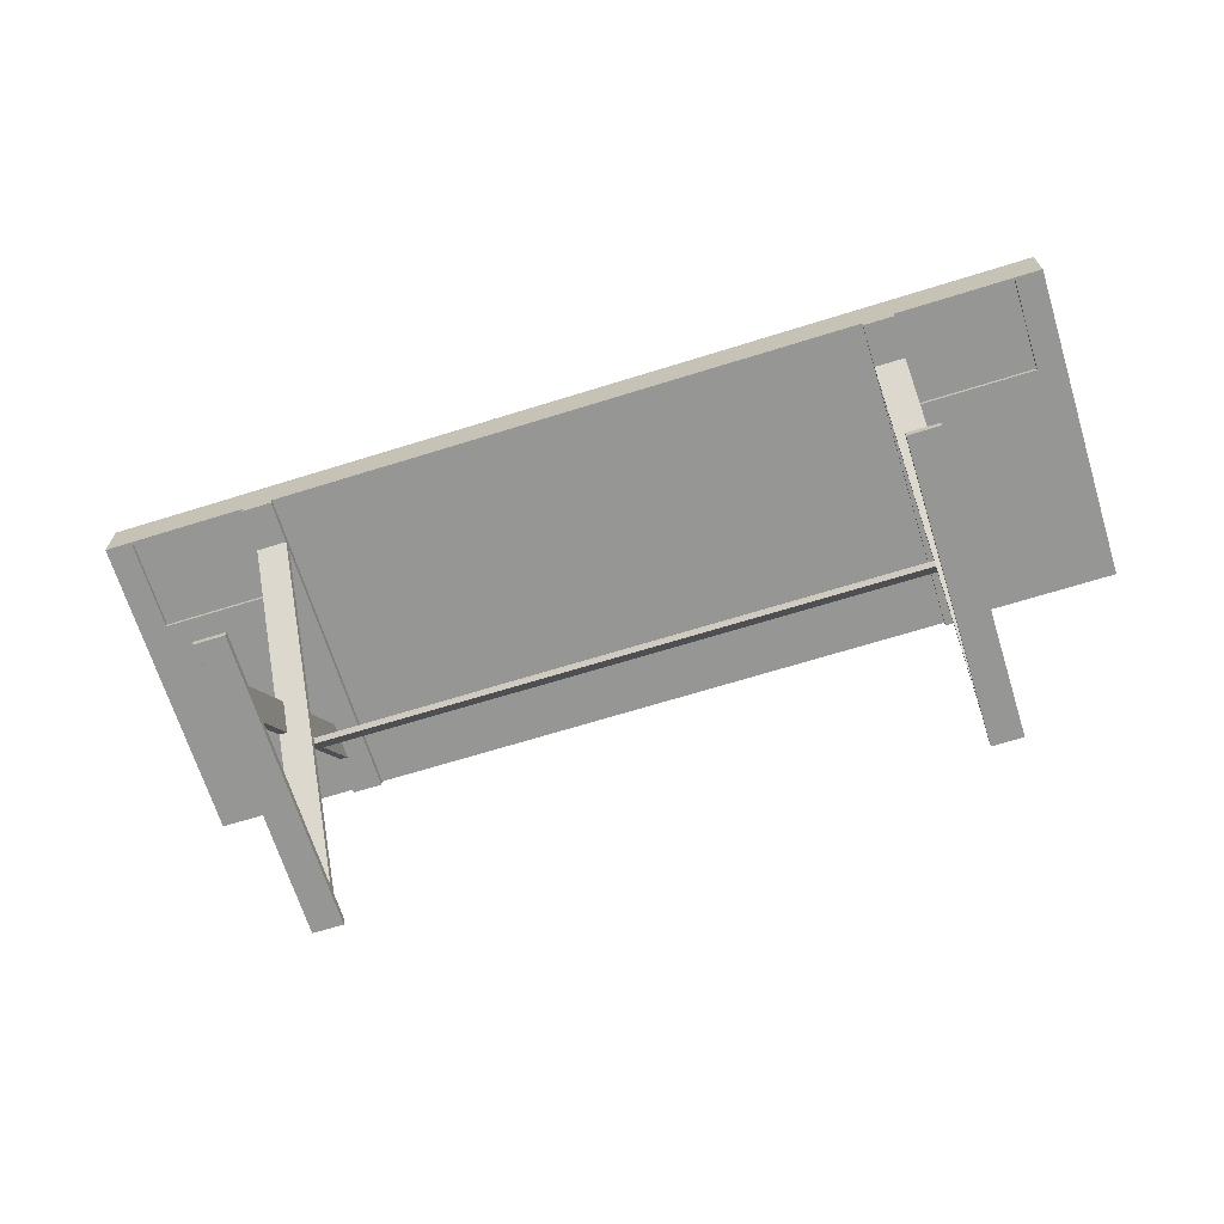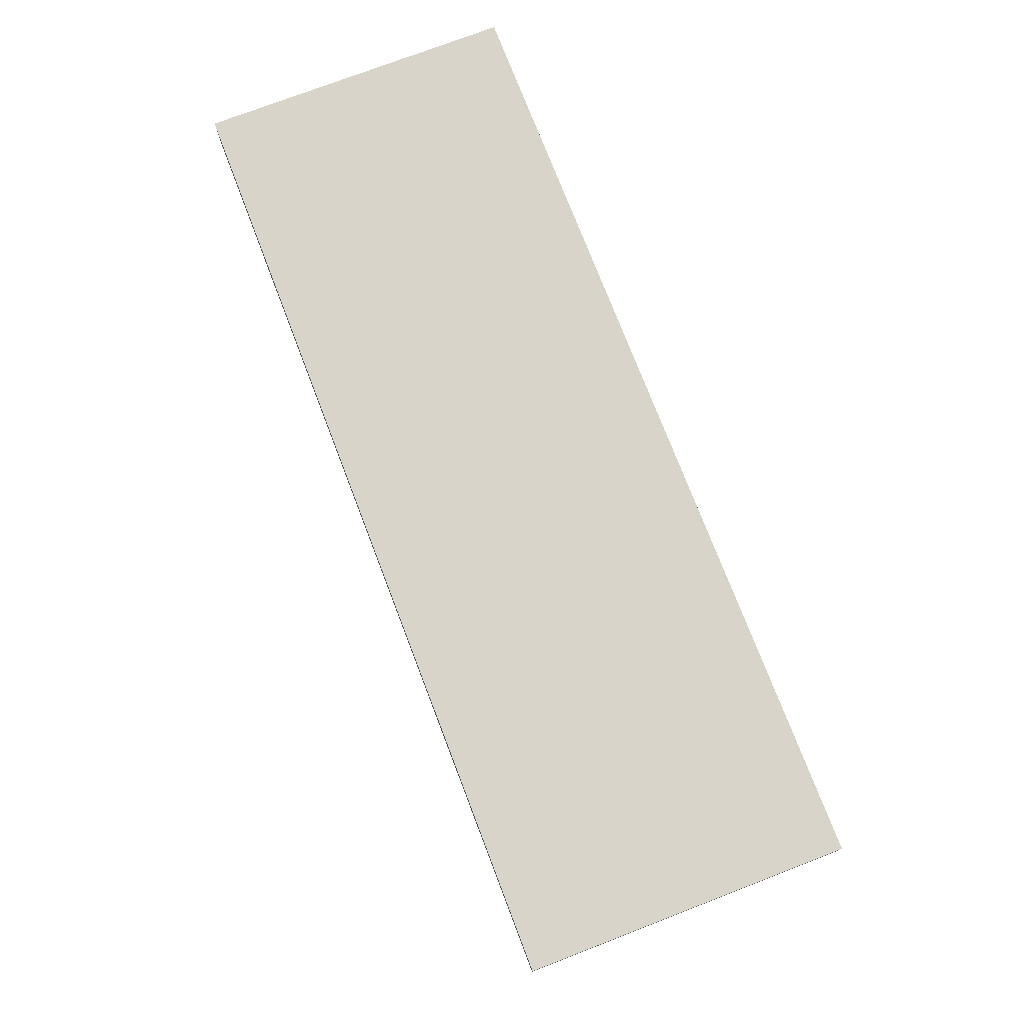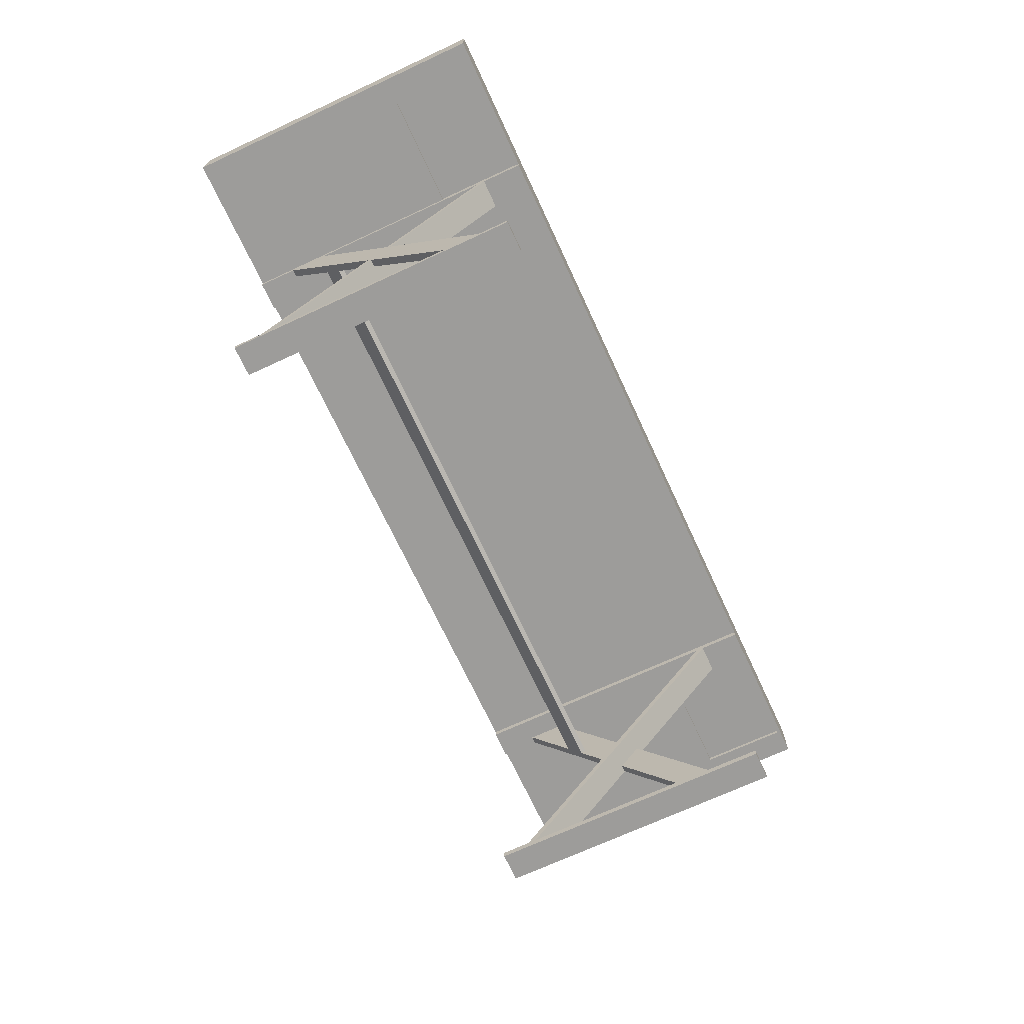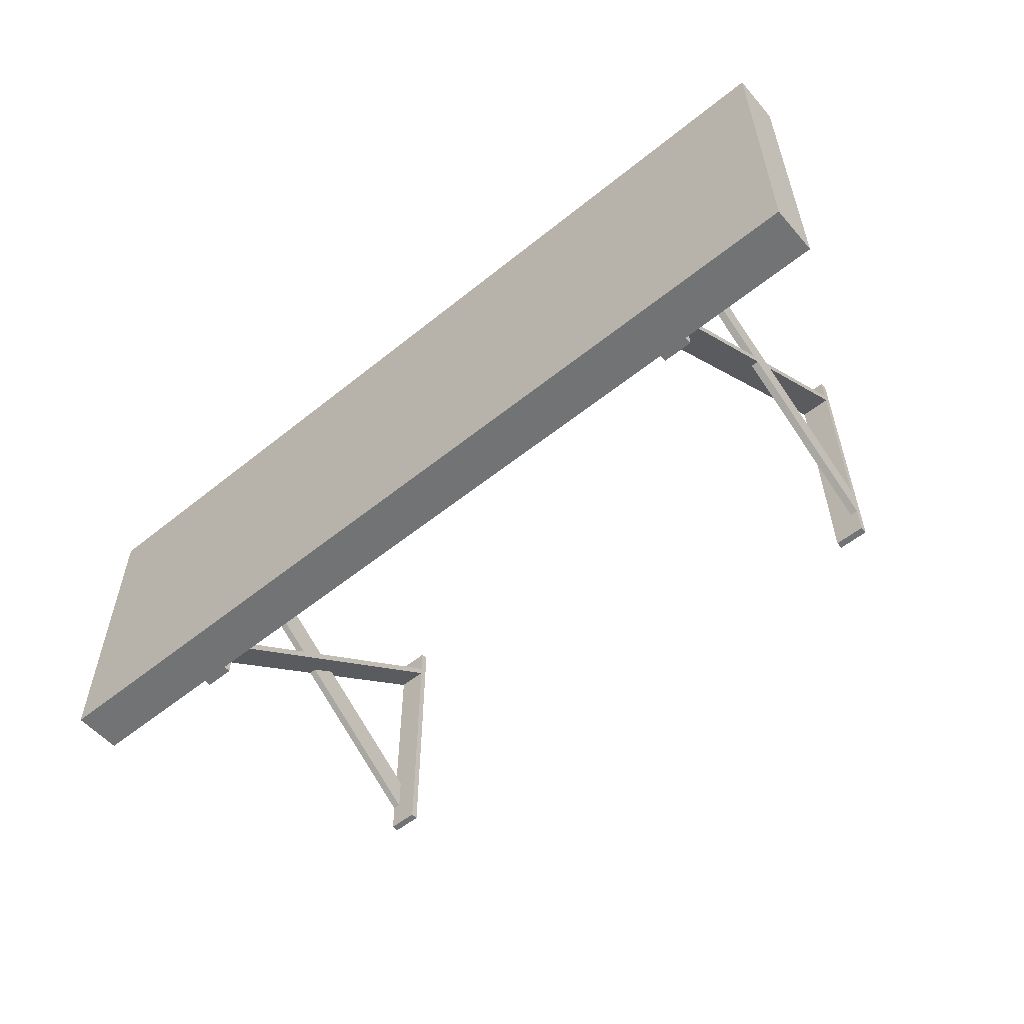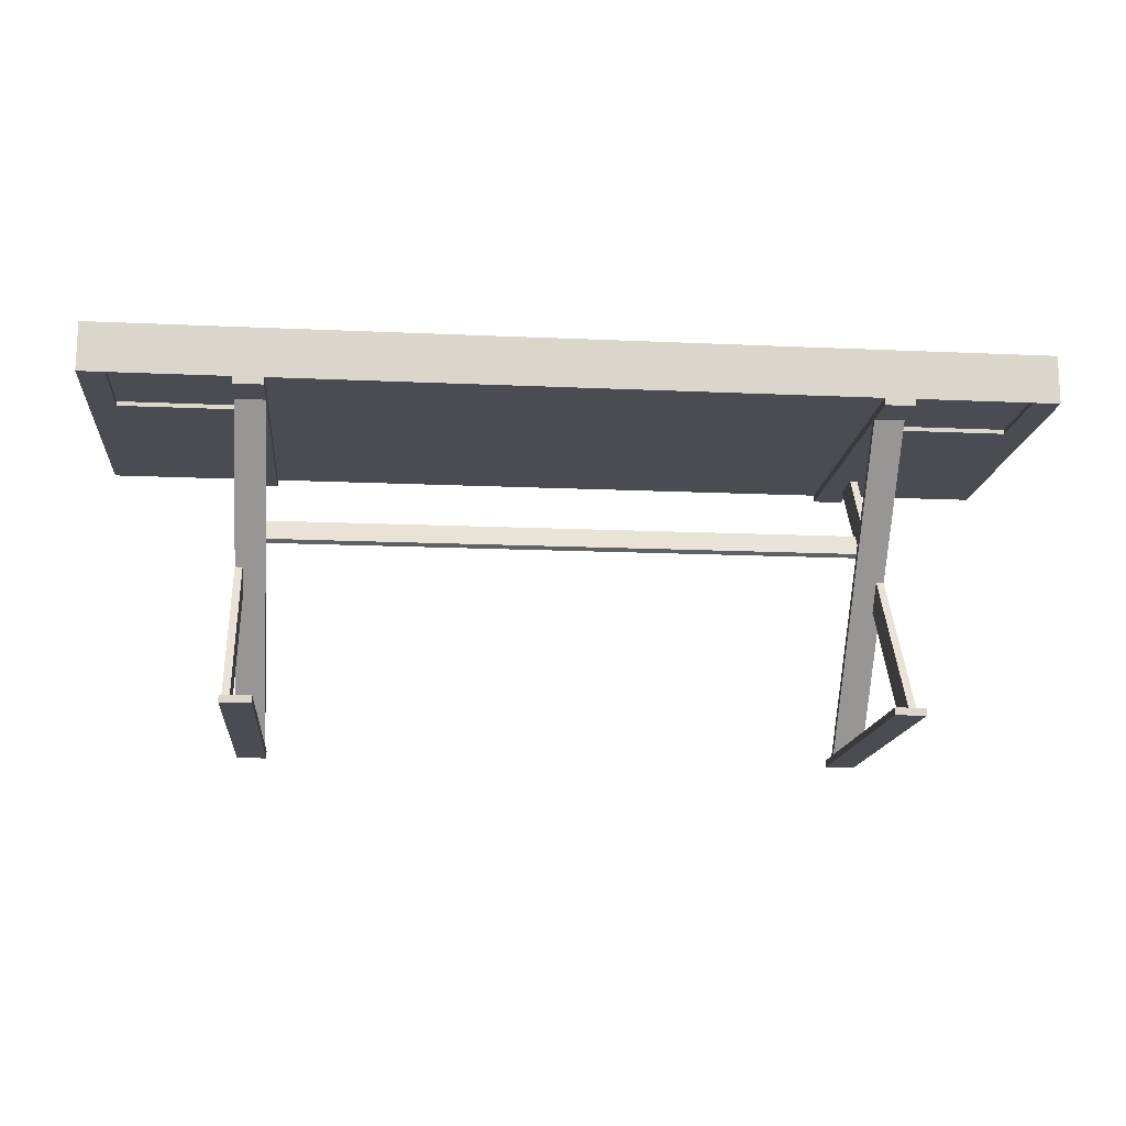
<metadata>
{"format":"obj","ext":"obj","renderer":"f3d","projection":"perspective","resolution":1024,"background":"white","views":[{"elev":-67.7,"azim":-162.7,"up":"+Y"},{"elev":75.3,"azim":69.0,"up":"+Y"},{"elev":-70.2,"azim":114.9,"up":"+Y"},{"elev":-55.7,"azim":-139.7,"up":"+Z"},{"elev":-15.3,"azim":174.5,"up":"+Y"}]}
</metadata>
<code>
v -0.3186 0.0923 -0.09724
v -0.2901 0.0923 -0.0892
v -0.3186 0.0923 -0.0892
v -0.2901 0.0923 -0.09724
v -0.3186 0.0923 0.09111
v -0.3114 -0.03227 0.007175
v -0.3186 -0.03227 0.007175
v -0.2901 0.0923 -0.1373
v -0.2901 -0.1855 0.1177
v -0.2901 -0.1855 0.1258
v -0.2901 0.09917 -0.1373
v -0.3114 0.0923 0.09111
v -0.3114 -0.05724 0.02649
v -0.3186 -0.03783 0.003431
v -0.3186 0.0923 -0.1373
v -0.3114 -0.03783 0.003431
v -0.3186 -0.1855 0.1258
v -0.2901 0.0923 0.1652
v -0.3114 0.0923 0.1277
v -0.3114 -0.02328 0.04948
v -0.3114 0.00571 0.03276
v -0.3186 -0.02328 0.04948
v -0.3186 0.09917 -0.1373
v -0.3114 -0.06278 0.02274
v -0.3186 -0.1855 0.1177
v -0.2901 -0.1855 0.1529
v -0.3186 -0.1855 0.1529
v -0.2901 0.09917 0.1652
v -0.3114 0.0301 0.07909
v -0.3186 0.00571 0.03276
v -0.3186 0.0923 0.1277
v -0.3114 0.02707 0.08357
v -0.3186 -0.05724 0.02649
v -0.3186 -0.05458 -0.007858
v -0.3186 0.0923 0.1652
v -0.3114 -0.05458 -0.007858
v -0.2901 -0.1855 -0.125
v -0.2901 0.09917 -0.1341
v -0.3186 0.09917 0.1652
v -0.3114 0.007386 0.06371
v -0.3114 0.004355 0.06819
v -0.3186 -0.1855 -0.0961
v -0.3186 0.09917 -0.04902
v -0.3186 0.1295 -0.1373
v -0.3186 -0.06278 0.02274
v -0.3114 -0.0785 0.0121
v -0.3114 -0.1855 -0.06037
v -0.2901 -0.1924 0.1529
v -0.3186 -0.1924 0.1529
v -0.3186 -0.1855 -0.06037
v 0.271 0.09917 -0.1373
v 0.2578 0.09917 0.1652
v -0.4551 0.1461 0.1652
v 0.2923 0.007386 0.06371
v 0.2923 0.0301 0.07909
v 0.2923 0.004355 0.06819
v -0.3186 0.09917 -0.1341
v 0.1999 0.09917 -0.1373
v -0.4294 0.09917 -0.1373
v -0.3114 -0.1855 -0.0961
v -0.2901 -0.1924 -0.125
v 0.271 0.09917 -0.1341
v 0.271 0.09917 0.1652
v -0.4551 0.09917 0.1652
v 0.2923 0.02707 0.08357
v -0.3186 -0.0785 0.0121
v -0.4294 0.09917 -0.04902
v -0.3186 0.1034 -0.04902
v -0.4294 0.09917 -0.1341
v -0.4551 0.1461 -0.1373
v -0.4294 0.1295 -0.1373
v -0.3186 -0.1924 -0.125
v -0.3186 -0.1855 -0.125
v 0.2995 0.09917 -0.1341
v 0.2923 0.02562 0.04618
v 0.2923 0.05969 0.1056
v 0.2923 -0.02644 0.04734
v -0.4294 0.1034 -0.04902
v -0.3186 0.1034 -0.1341
v -0.4294 0.1034 -0.1341
v -0.4551 0.09917 -0.1373
v 0.271 0.1034 -0.1341
v 0.2995 0.09917 -0.1373
v 0.271 0.0923 -0.09724
v 0.271 0.1034 0.1652
v 0.436 0.1461 0.1652
v 0.2923 0.03002 0.04914
v 0.2923 0.0923 0.1277
v 0.2923 0.0923 0.09111
v 0.2923 -0.05724 0.02649
v 0.2995 0.0923 -0.1373
v 0.4103 0.09917 -0.1341
v 0.2995 0.0923 -0.0892
v 0.2995 0.1034 -0.1341
v 0.271 0.0923 -0.0892
v 0.271 0.0923 -0.1373
v 0.2995 0.1295 -0.1373
v 0.2995 0.1034 0.1652
v 0.271 0.0923 0.1652
v 0.436 0.1461 -0.1373
v 0.436 0.09917 0.1652
v 0.2923 -0.03227 0.007175
v 0.2995 0.0923 -0.09724
v 0.4103 0.09917 -0.1373
v 0.2995 0.09917 -0.04902
v 0.2995 0.1034 -0.04902
v 0.271 -0.1855 0.1258
v 0.4103 0.1295 -0.1373
v 0.2995 0.09917 0.1652
v 0.2995 0.0923 0.1652
v 0.2995 -0.03227 0.007175
v 0.2995 0.0923 0.1277
v 0.436 0.09917 -0.1373
v 0.4103 0.1034 -0.1341
v 0.271 -0.1855 0.1177
v 0.2995 -0.03783 0.003431
v 0.2995 0.0923 0.09111
v 0.2995 -0.05724 0.02649
v 0.2995 -0.1855 0.1258
v 0.4103 0.09917 -0.04902
v 0.4103 0.1034 -0.04902
v 0.271 -0.1855 0.1529
v 0.2995 -0.1855 0.1177
v 0.2923 -0.03783 0.003431
v 0.2995 -0.01227 0.02065
v 0.2995 -0.03492 0.0416
v 0.2995 -0.1855 0.1529
v 0.271 -0.1855 -0.125
v 0.2995 -0.1855 -0.06037
v 0.2995 -0.06278 0.02274
v 0.2923 -0.06278 0.02274
v 0.2923 -0.1855 -0.0961
v 0.271 -0.1924 0.1529
v 0.2923 -0.1855 -0.06037
v 0.2995 -0.1855 -0.0961
v 0.2995 -0.05724 -0.009653
v 0.271 -0.1924 -0.125
v 0.2995 -0.1924 0.1529
v 0.2995 -0.1855 -0.125
v 0.2995 -0.1013 -0.003361
v 0.2995 -0.1924 -0.125
g mesh1_mesh1-geometry
f 1 2 3
f 2 1 4
f 3 2 1
f 4 1 2
f 2 5 3
f 3 5 2
f 6 2 3
f 3 2 6
f 1 7 3
f 3 7 1
f 5 1 3
f 3 1 5
f 1 8 4
f 4 8 1
f 9 1 4
f 4 1 9
f 10 4 2
f 2 4 10
f 4 11 2
f 2 11 4
f 2 12 5
f 5 12 2
f 2 6 13
f 13 6 2
f 6 3 7
f 7 3 6
f 7 1 14
f 14 1 7
f 1 5 15
f 15 5 1
f 8 1 15
f 15 1 8
f 11 4 8
f 8 4 11
f 1 9 16
f 16 9 1
f 4 10 9
f 9 10 4
f 2 17 10
f 10 17 2
f 2 11 18
f 18 11 2
f 2 19 12
f 12 19 2
f 12 7 5
f 5 7 12
f 19 5 12
f 12 5 19
f 20 6 13
f 13 6 20
f 13 16 6
f 6 16 13
f 17 2 13
f 13 2 17
f 7 21 6
f 6 21 7
f 6 14 7
f 7 14 6
f 1 16 14
f 14 16 1
f 14 22 7
f 7 22 14
f 15 5 23
f 23 5 15
f 15 11 8
f 8 11 15
f 16 9 24
f 24 9 16
f 25 10 9
f 9 10 25
f 26 9 10
f 10 9 26
f 10 25 17
f 17 25 10
f 27 10 17
f 17 10 27
f 18 11 28
f 28 11 18
f 18 19 2
f 2 19 18
f 12 29 19
f 19 29 12
f 21 7 12
f 12 7 21
f 5 7 30
f 30 7 5
f 5 19 31
f 31 19 5
f 6 20 21
f 21 20 6
f 20 32 13
f 13 32 20
f 16 13 24
f 24 13 16
f 14 6 16
f 16 6 14
f 17 13 33
f 33 13 17
f 14 16 34
f 34 16 14
f 34 22 14
f 14 22 34
f 7 22 30
f 30 22 7
f 23 5 35
f 35 5 23
f 11 15 23
f 23 15 11
f 25 24 9
f 9 24 25
f 36 24 16
f 16 24 36
f 37 25 9
f 9 25 37
f 26 37 9
f 9 37 26
f 10 27 26
f 26 27 10
f 33 25 17
f 17 25 33
f 25 27 17
f 17 27 25
f 28 11 38
f 38 11 28
f 39 18 28
f 28 18 39
f 19 18 35
f 35 18 19
f 12 40 29
f 29 40 12
f 19 29 32
f 32 29 19
f 21 40 12
f 12 40 21
f 30 31 5
f 5 31 30
f 19 35 31
f 31 35 19
f 31 22 19
f 19 22 31
f 35 5 31
f 31 5 35
f 21 20 41
f 41 20 21
f 32 20 41
f 41 20 32
f 13 32 33
f 33 32 13
f 33 24 13
f 13 24 33
f 16 42 34
f 34 42 16
f 34 33 22
f 22 33 34
f 30 22 31
f 31 22 30
f 23 35 43
f 43 35 23
f 38 23 11
f 11 23 38
f 23 11 44
f 24 25 45
f 45 25 24
f 36 46 24
f 24 46 36
f 36 42 16
f 16 42 36
f 25 37 47
f 47 37 25
f 48 37 26
f 26 37 48
f 49 26 27
f 27 26 49
f 25 33 45
f 45 33 25
f 50 27 25
f 25 27 50
f 11 38 51
f 28 52 38
f 18 39 35
f 35 39 18
f 39 53 28
f 54 29 40
f 40 29 54
f 55 32 29
f 29 32 55
f 33 32 19
f 19 32 33
f 21 41 40
f 40 41 21
f 33 19 22
f 22 19 33
f 56 32 41
f 41 32 56
f 24 33 45
f 45 33 24
f 50 34 42
f 42 34 50
f 34 45 33
f 33 45 34
f 39 43 35
f 35 43 39
f 23 43 57
f 57 43 23
f 23 38 57
f 57 38 23
f 11 58 44
f 23 44 59
f 45 46 24
f 24 46 45
f 36 47 46
f 46 47 36
f 42 36 60
f 60 36 42
f 47 37 60
f 60 37 47
f 25 47 50
f 50 47 25
f 37 48 61
f 61 48 37
f 26 49 48
f 48 49 26
f 27 42 49
f 49 42 27
f 42 27 50
f 50 27 42
f 51 38 62
f 58 11 51
f 63 38 52
f 28 53 52
f 64 53 39
f 29 54 55
f 55 54 29
f 41 54 40
f 40 54 41
f 32 55 65
f 65 55 32
f 32 56 65
f 65 56 32
f 54 41 56
f 56 41 54
f 34 50 66
f 66 50 34
f 47 42 50
f 50 42 47
f 34 66 45
f 45 66 34
f 43 67 39
f 57 43 68
f 68 43 57
f 57 23 69
f 44 58 70
f 71 59 44
f 59 69 23
f 46 45 47
f 47 45 46
f 47 36 60
f 60 36 47
f 60 37 42
f 42 37 60
f 42 47 60
f 60 47 42
f 47 45 50
f 50 45 47
f 49 61 48
f 48 61 49
f 72 37 61
f 61 37 72
f 73 49 42
f 42 49 73
f 62 38 63
f 51 74 62
f 62 74 51
f 51 63 62
f 62 63 51
f 58 51 70
f 52 53 63
f 53 64 70
f 39 67 64
f 54 75 55
f 55 75 54
f 65 54 55
f 55 54 65
f 76 65 55
f 55 65 76
f 54 65 56
f 56 65 54
f 77 65 56
f 56 65 77
f 77 54 56
f 56 54 77
f 50 45 66
f 66 45 50
f 67 43 78
f 68 78 43
f 57 68 79
f 79 68 57
f 69 80 57
f 71 44 70
f 59 71 70
f 59 81 69
f 42 37 73
f 73 37 42
f 61 49 72
f 72 49 61
f 37 72 73
f 73 72 37
f 49 73 72
f 72 73 49
f 82 63 62
f 62 63 82
f 74 51 83
f 83 51 74
f 74 82 62
f 62 82 74
f 84 63 51
f 51 63 84
f 51 83 70
f 63 53 85
f 81 70 64
f 53 70 86
f 81 64 67
f 77 75 54
f 54 75 77
f 55 75 87
f 87 75 55
f 65 88 76
f 76 88 65
f 55 89 76
f 76 89 55
f 65 77 90
f 90 77 65
f 67 78 69
f 68 79 78
f 79 57 80
f 80 69 78
f 81 59 70
f 69 81 67
f 63 82 85
f 85 82 63
f 91 51 83
f 83 51 91
f 74 92 83
f 93 83 74
f 74 83 93
f 82 74 94
f 94 74 82
f 95 63 84
f 84 63 95
f 51 96 84
f 84 96 51
f 83 97 70
f 85 53 98
f 99 85 63
f 63 85 99
f 100 86 70
f 86 101 53
f 77 102 75
f 75 102 77
f 87 75 89
f 89 75 87
f 55 87 89
f 89 87 55
f 90 88 65
f 65 88 90
f 76 89 88
f 88 89 76
f 102 77 90
f 90 77 102
f 80 78 79
f 51 91 96
f 96 91 51
f 83 103 91
f 91 103 83
f 104 83 92
f 74 94 92
f 103 83 93
f 93 83 103
f 93 74 105
f 105 74 93
f 106 74 94
f 94 74 106
f 63 95 99
f 99 95 63
f 107 84 95
f 95 84 107
f 103 95 84
f 84 95 103
f 96 103 84
f 84 103 96
f 97 108 70
f 83 104 97
f 98 53 101
f 85 109 98
f 98 109 85
f 110 85 99
f 99 85 110
f 86 100 101
f 70 108 100
f 111 75 102
f 102 75 111
f 111 89 75
f 75 89 111
f 90 112 88
f 88 112 90
f 89 112 88
f 88 112 89
f 88 95 89
f 89 95 88
f 107 90 102
f 102 90 107
f 103 96 91
f 91 96 103
f 104 92 113
f 114 92 94
f 95 103 93
f 93 103 95
f 111 103 93
f 93 103 111
f 74 106 105
f 105 106 74
f 109 93 105
f 105 93 109
f 94 106 114
f 88 99 95
f 95 99 88
f 84 107 115
f 115 107 84
f 107 102 95
f 95 102 107
f 116 84 103
f 103 84 116
f 108 97 104
f 98 101 109
f 109 85 110
f 110 85 109
f 106 109 98
f 98 109 106
f 99 88 110
f 110 88 99
f 113 101 100
f 113 100 108
f 111 95 102
f 102 95 111
f 111 117 89
f 89 117 111
f 118 112 90
f 90 112 118
f 112 110 88
f 88 110 112
f 112 89 117
f 117 89 112
f 89 95 117
f 117 95 89
f 119 90 107
f 107 90 119
f 92 120 113
f 113 108 104
f 114 121 92
f 95 111 93
f 93 111 95
f 117 95 93
f 93 95 117
f 103 111 116
f 116 111 103
f 106 105 121
f 109 106 105
f 105 106 109
f 109 112 93
f 93 112 109
f 109 101 105
f 121 114 106
f 115 122 107
f 107 122 115
f 107 123 115
f 115 123 107
f 84 124 115
f 115 124 84
f 84 116 124
f 124 116 84
f 112 109 110
f 110 109 112
f 101 113 120
f 117 111 125
f 125 111 117
f 112 118 126
f 126 118 112
f 90 119 118
f 118 119 90
f 112 125 117
f 117 125 112
f 93 112 117
f 117 112 93
f 107 127 119
f 119 127 107
f 123 107 119
f 119 107 123
f 120 92 121
f 126 116 111
f 111 116 126
f 120 121 105
f 120 105 101
f 128 122 115
f 115 122 128
f 127 107 122
f 122 107 127
f 129 115 123
f 123 115 129
f 115 130 123
f 123 130 115
f 131 115 124
f 124 115 131
f 116 132 124
f 124 132 116
f 112 111 125
f 125 111 112
f 118 116 126
f 126 116 118
f 126 111 112
f 112 111 126
f 119 130 118
f 118 130 119
f 127 129 119
f 119 129 127
f 119 129 123
f 123 129 119
f 130 119 123
f 123 119 130
f 128 133 122
f 122 133 128
f 115 134 128
f 128 134 115
f 133 127 122
f 122 127 133
f 115 129 134
f 134 129 115
f 130 115 131
f 131 115 130
f 124 134 131
f 131 134 124
f 116 135 132
f 132 135 116
f 134 124 132
f 132 124 134
f 118 136 116
f 116 136 118
f 130 136 118
f 118 136 130
f 127 135 129
f 129 135 127
f 133 128 137
f 137 128 133
f 128 134 132
f 132 134 128
f 127 133 138
f 138 133 127
f 129 130 134
f 134 130 129
f 135 134 129
f 129 134 135
f 134 130 131
f 131 130 134
f 135 116 136
f 136 116 135
f 134 135 132
f 132 135 134
f 139 132 135
f 135 132 139
f 140 136 130
f 130 136 140
f 127 139 135
f 135 139 127
f 136 129 135
f 135 129 136
f 139 137 128
f 128 137 139
f 137 138 133
f 133 138 137
f 128 132 139
f 139 132 128
f 138 139 127
f 127 139 138
f 130 129 140
f 140 129 130
f 129 136 140
f 140 136 129
f 137 139 141
f 141 139 137
f 138 137 141
f 141 137 138
f 139 138 141
f 141 138 139
g mesh1_mesh1-geometry
f 44 11 23
f 51 38 11
f 38 52 28
f 28 53 39
f 44 58 11
f 59 44 23
f 62 38 51
f 51 11 58
f 52 38 63
f 52 53 28
f 39 53 64
f 39 67 43
f 69 23 57
f 70 58 44
f 44 59 71
f 23 69 59
f 63 38 62
f 70 51 58
f 63 53 52
f 70 64 53
f 64 67 39
f 78 43 67
f 43 78 68
f 57 80 69
f 70 44 71
f 70 71 59
f 69 81 59
f 70 83 51
f 85 53 63
f 64 70 81
f 86 70 53
f 67 64 81
f 69 78 67
f 78 79 68
f 80 57 79
f 78 69 80
f 70 59 81
f 67 81 69
f 83 92 74
f 70 97 83
f 98 53 85
f 70 86 100
f 53 101 86
f 79 78 80
f 92 83 104
f 92 94 74
f 70 108 97
f 97 104 83
f 101 53 98
f 101 100 86
f 100 108 70
f 113 92 104
f 94 92 114
f 114 106 94
f 104 97 108
f 109 101 98
f 100 101 113
f 108 100 113
f 113 120 92
f 104 108 113
f 92 121 114
f 121 105 106
f 105 101 109
f 106 114 121
f 120 113 101
f 121 92 120
f 105 121 120
f 101 105 120

</code>
